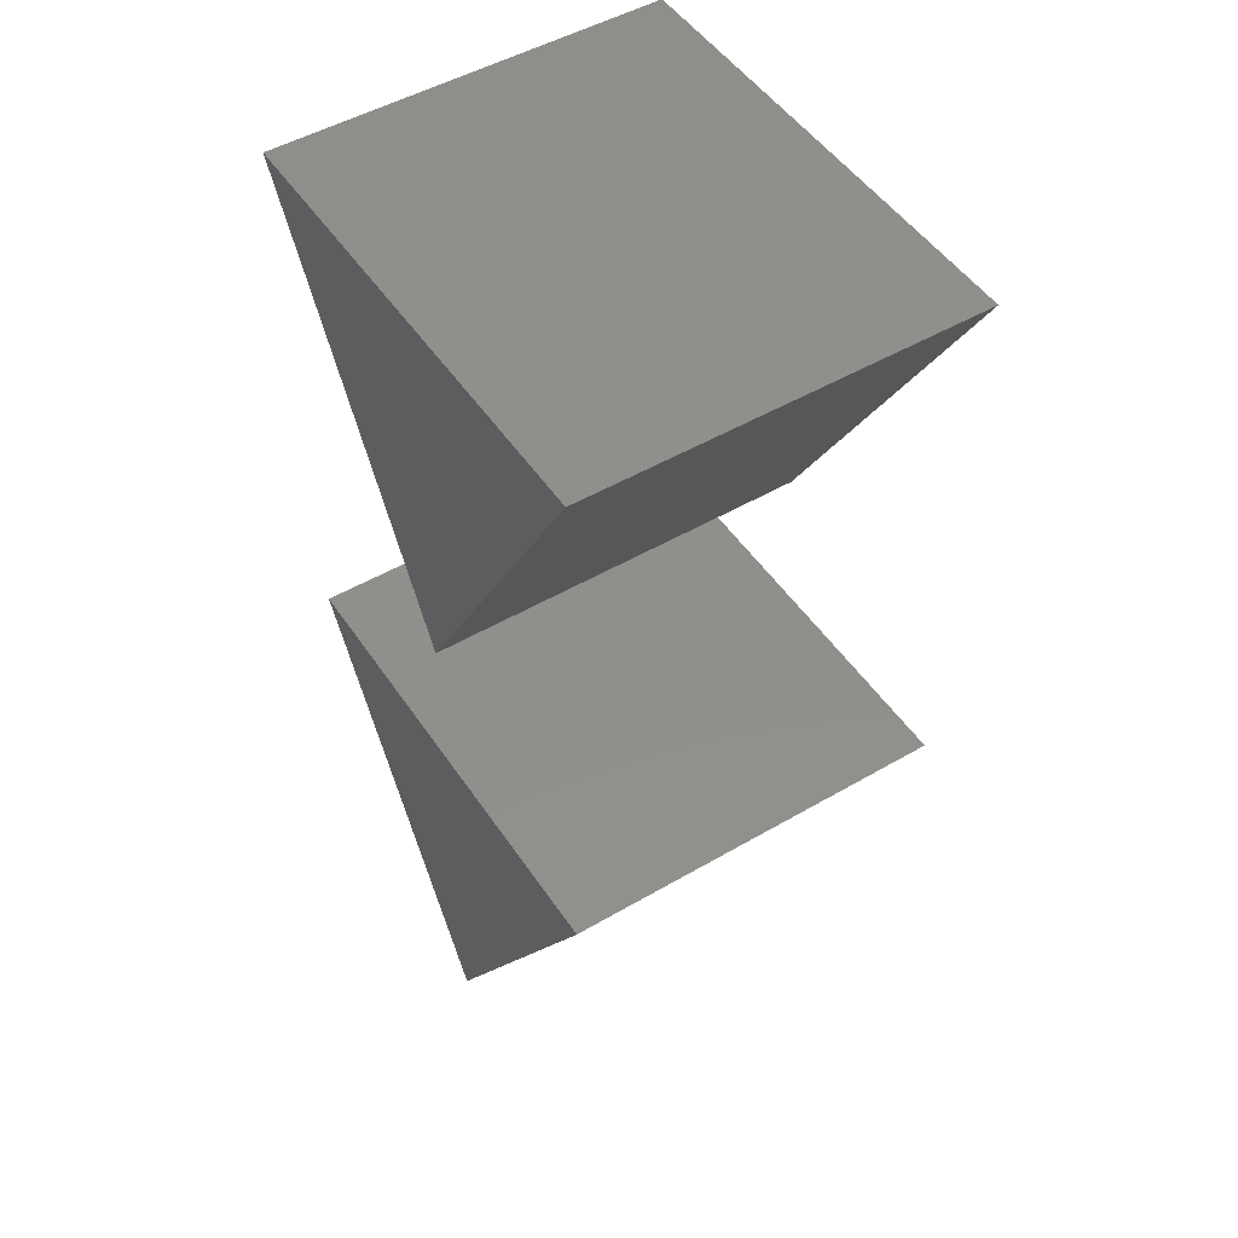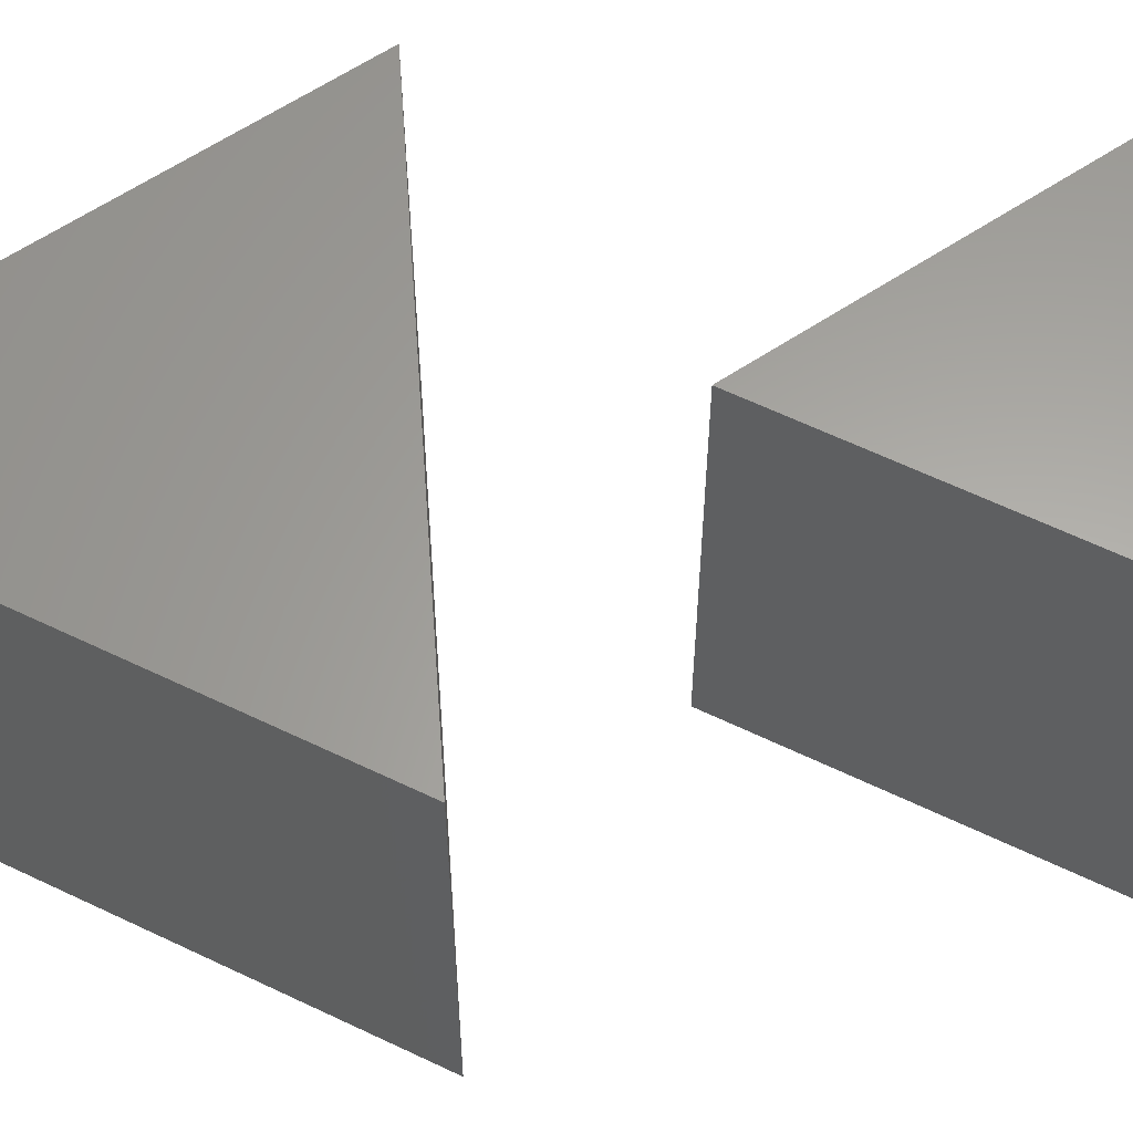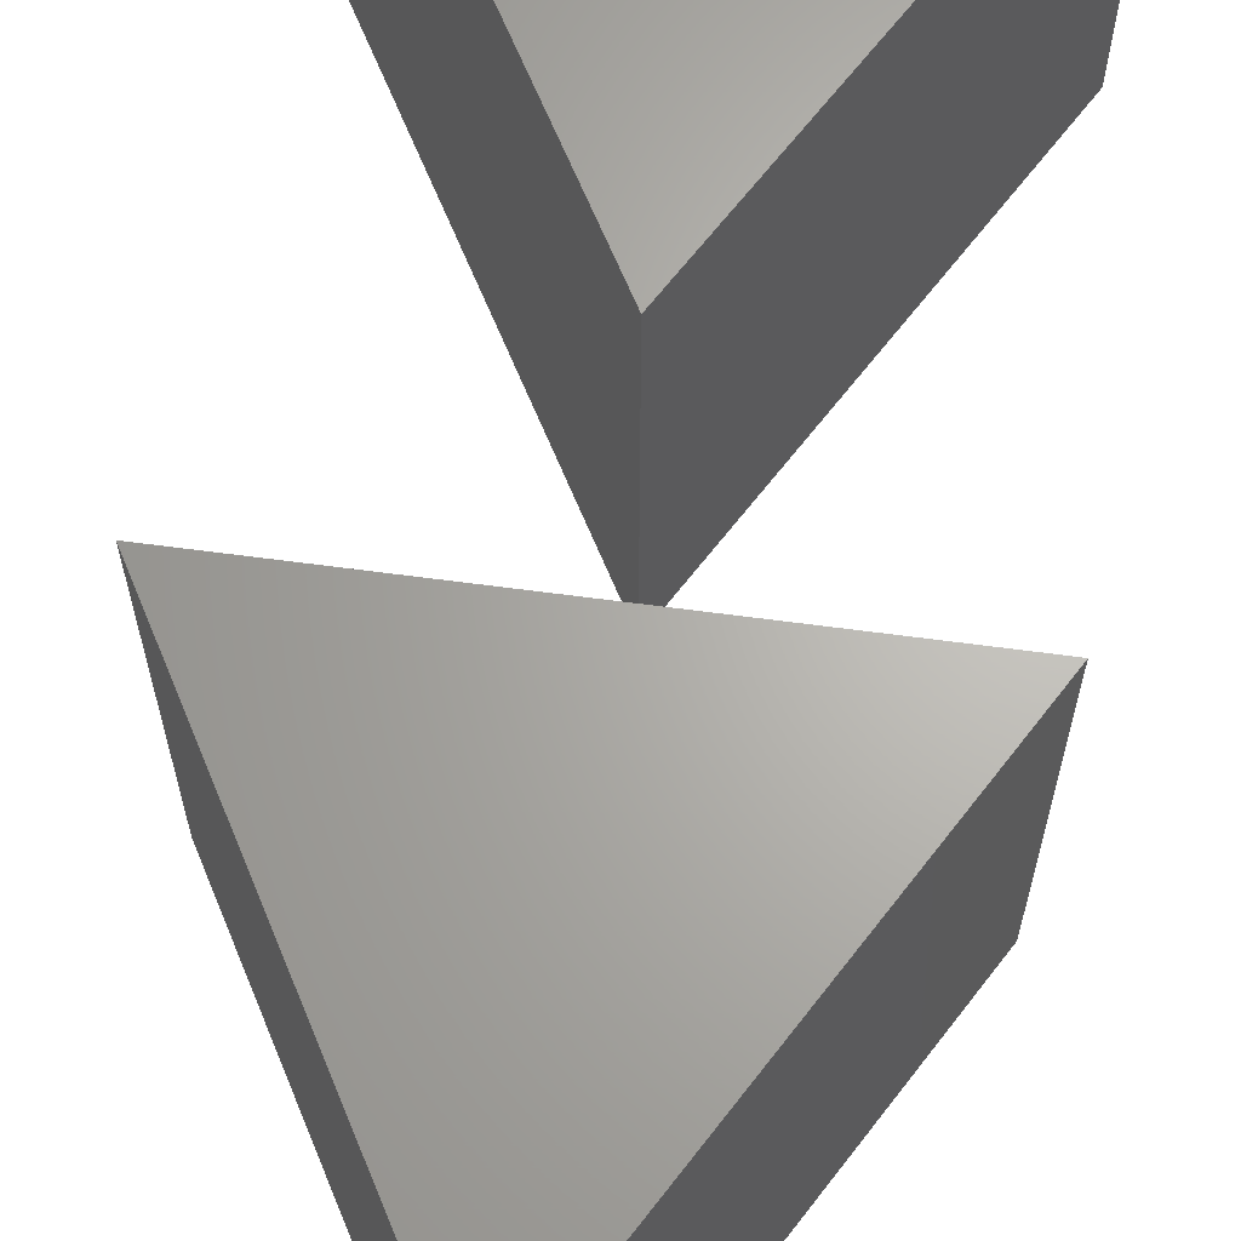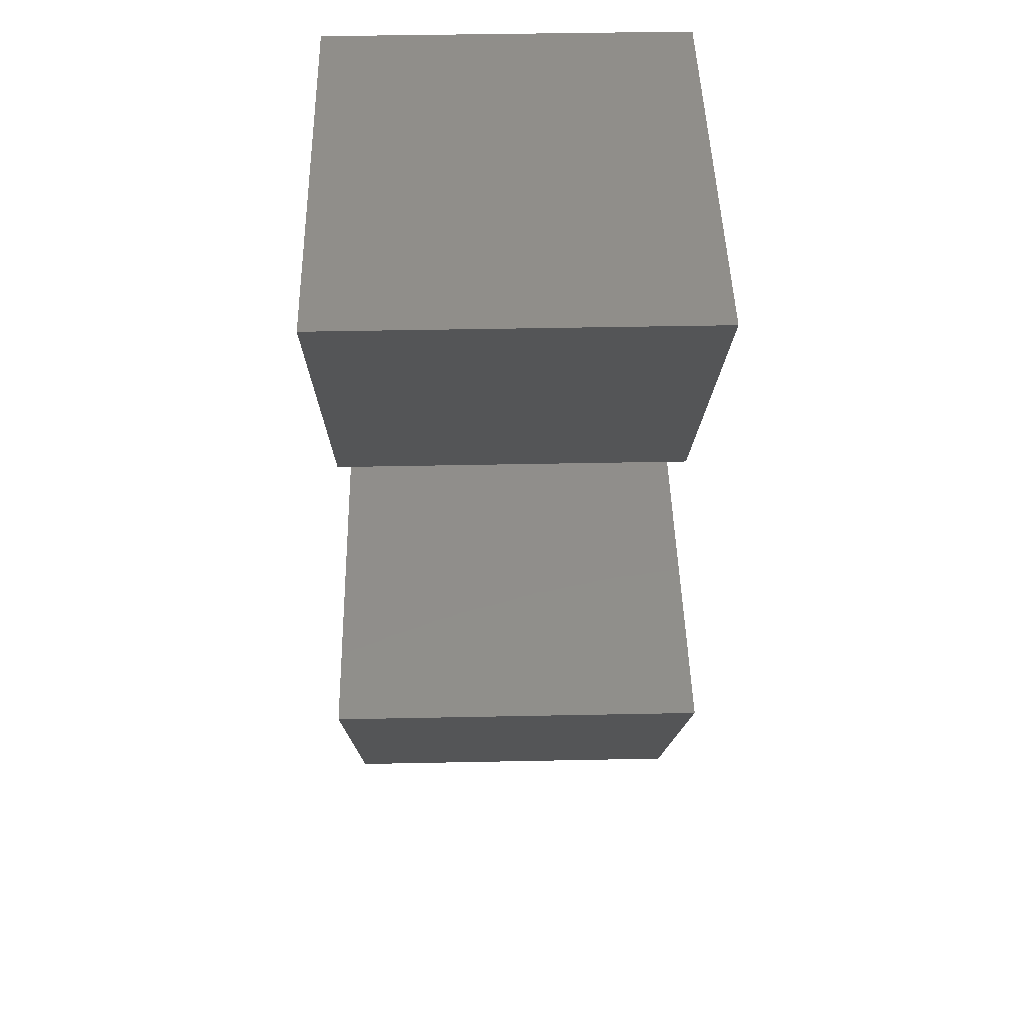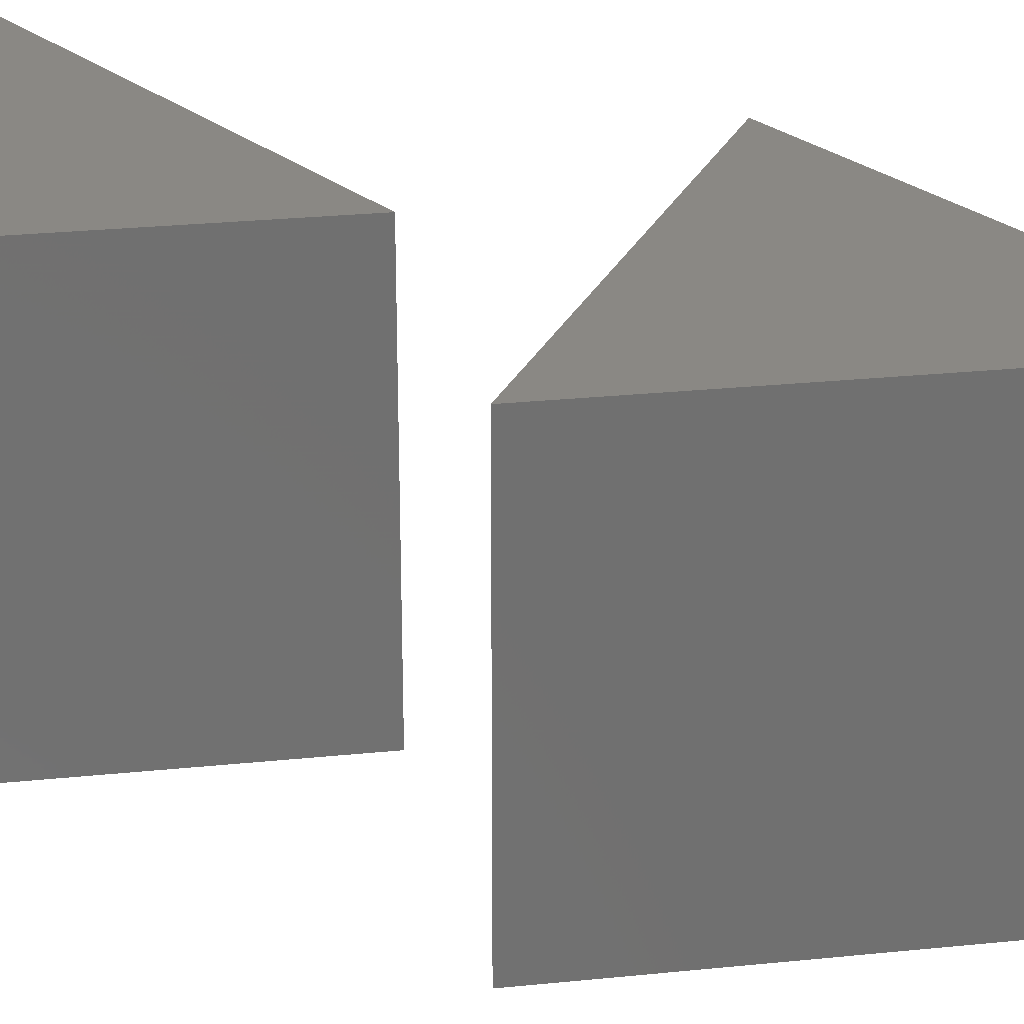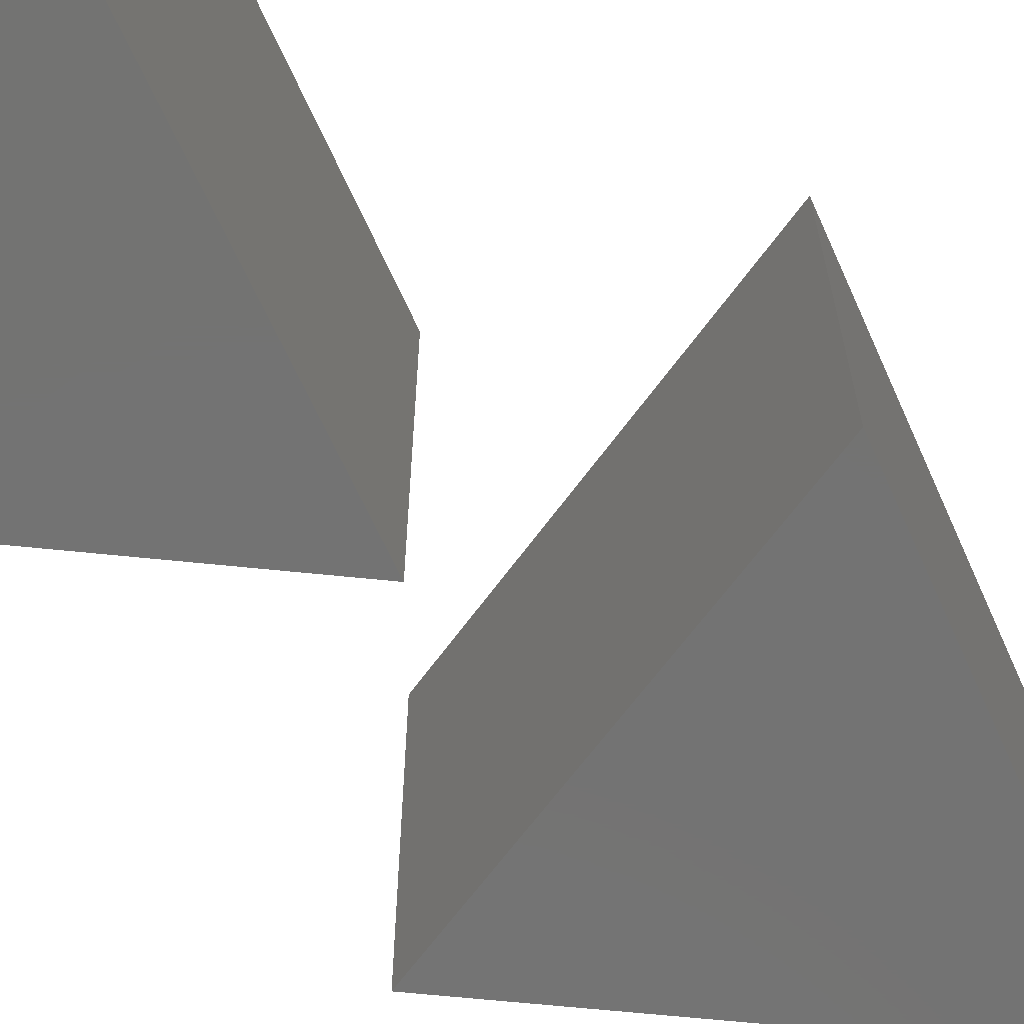
<metadata>
{"format":"stl","ext":"stl","renderer":"f3d","projection":"perspective","resolution":1024,"background":"white","views":[{"elev":50.0,"azim":57.3,"up":"+Y"},{"elev":61.9,"azim":86.0,"up":"+Z"},{"elev":65.6,"azim":7.6,"up":"+Z"},{"elev":46.6,"azim":88.7,"up":"+Y"},{"elev":27.5,"azim":-68.9,"up":"+Z"},{"elev":-65.1,"azim":-125.9,"up":"+Z"}]}
</metadata>
<code>
# stl→obj: 16 verts, 24 faces
v -7.153e-07 4.461 5
v 3 6.193 5
v -3 6.193 5
v 0 0.997 5
v 3 6.193 0
v -3 6.193 0
v 0 0.997 0
v -7.153e-07 4.461 0
v 4.768e-07 -2.729 5
v 3 -0.997 5
v -3 -0.997 5
v 1.192e-06 -6.193 5
v 3 -0.997 0
v -3 -0.997 0
v 1.192e-06 -6.193 0
v 4.768e-07 -2.729 0
f 1 2 3
f 1 3 4
f 1 4 2
f 2 5 6
f 2 6 3
f 3 6 7
f 3 7 4
f 4 7 5
f 4 5 2
f 5 8 6
f 6 8 7
f 7 8 5
f 9 10 11
f 9 11 12
f 9 12 10
f 10 13 14
f 10 14 11
f 11 14 15
f 11 15 12
f 12 15 13
f 12 13 10
f 13 16 14
f 14 16 15
f 15 16 13

</code>
